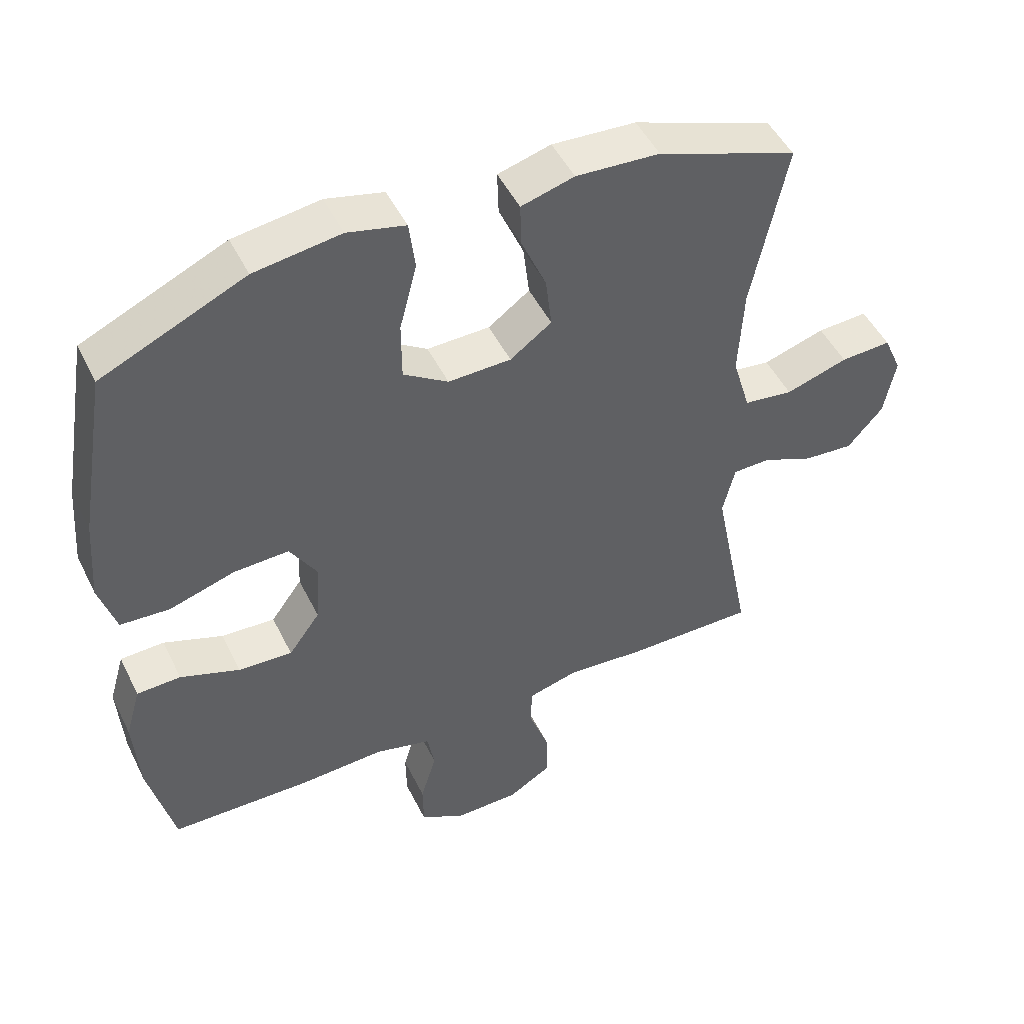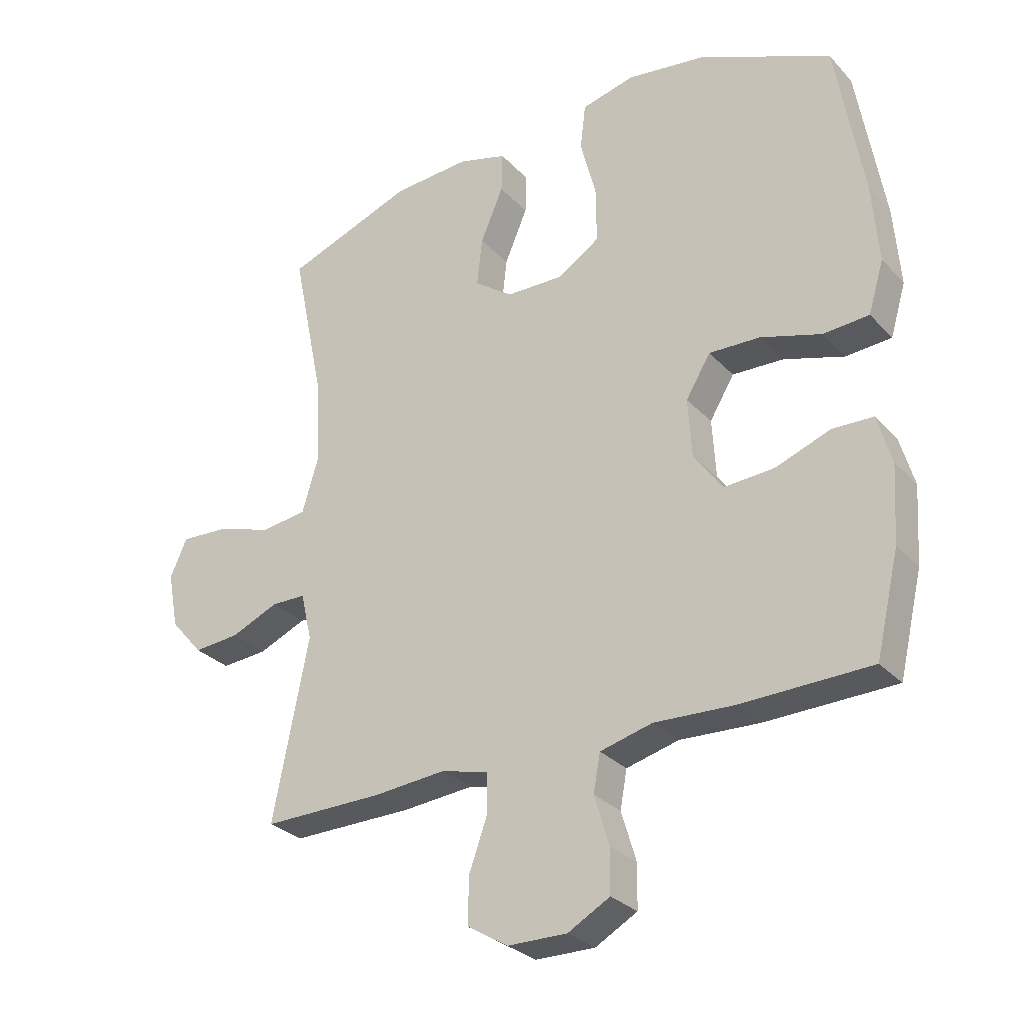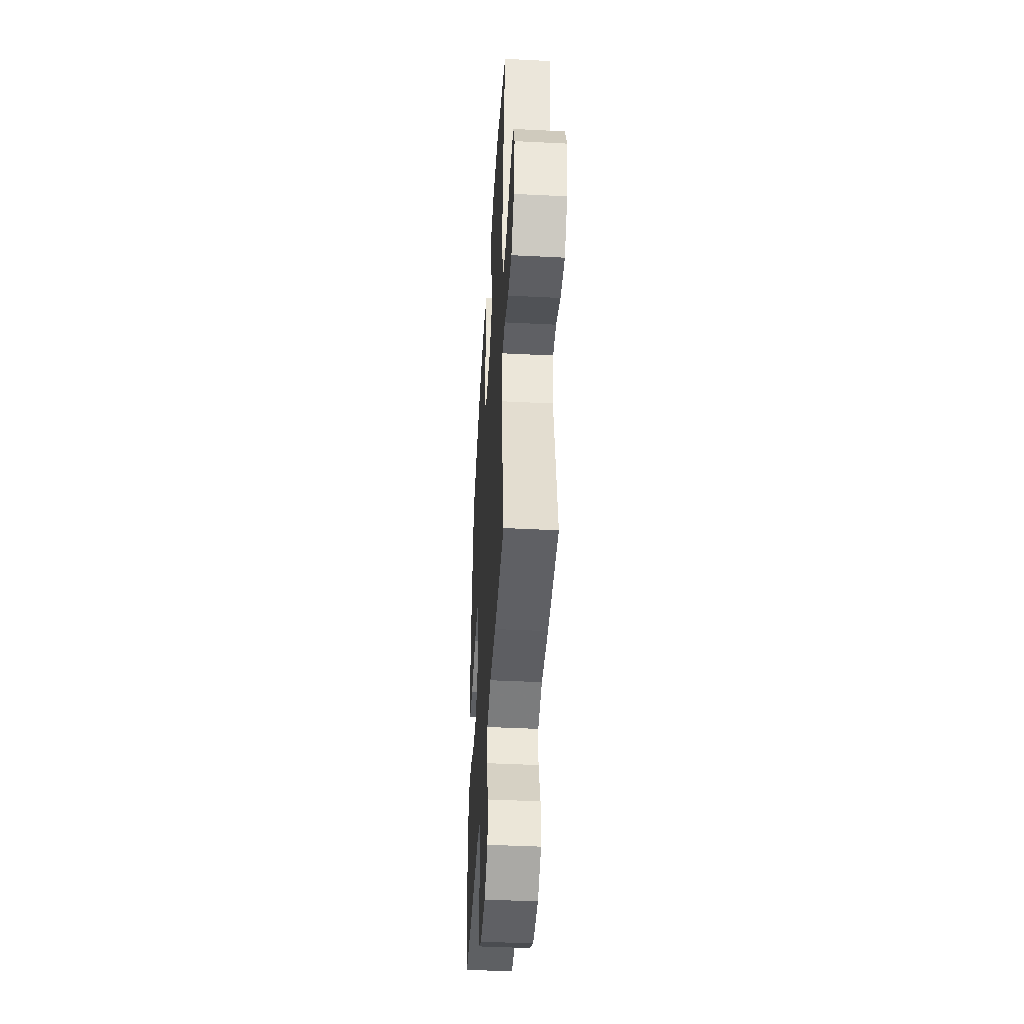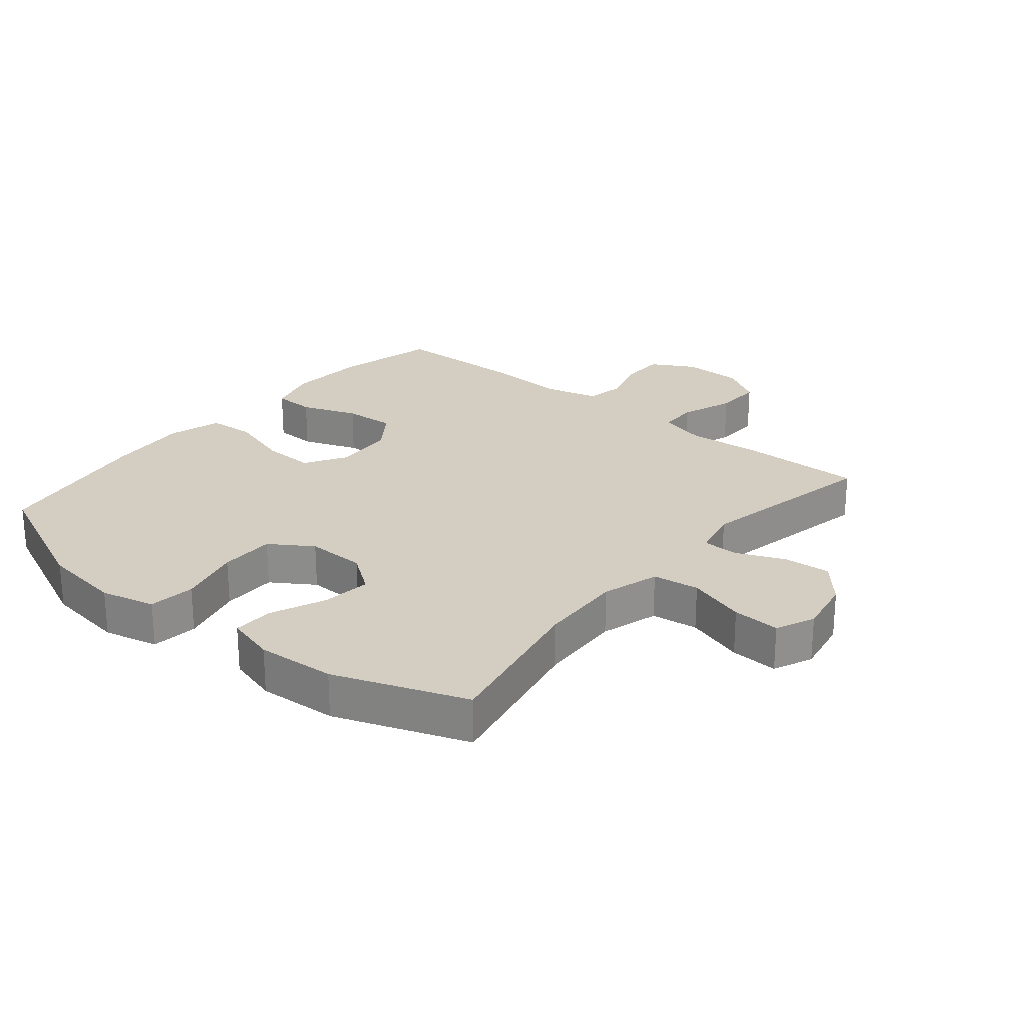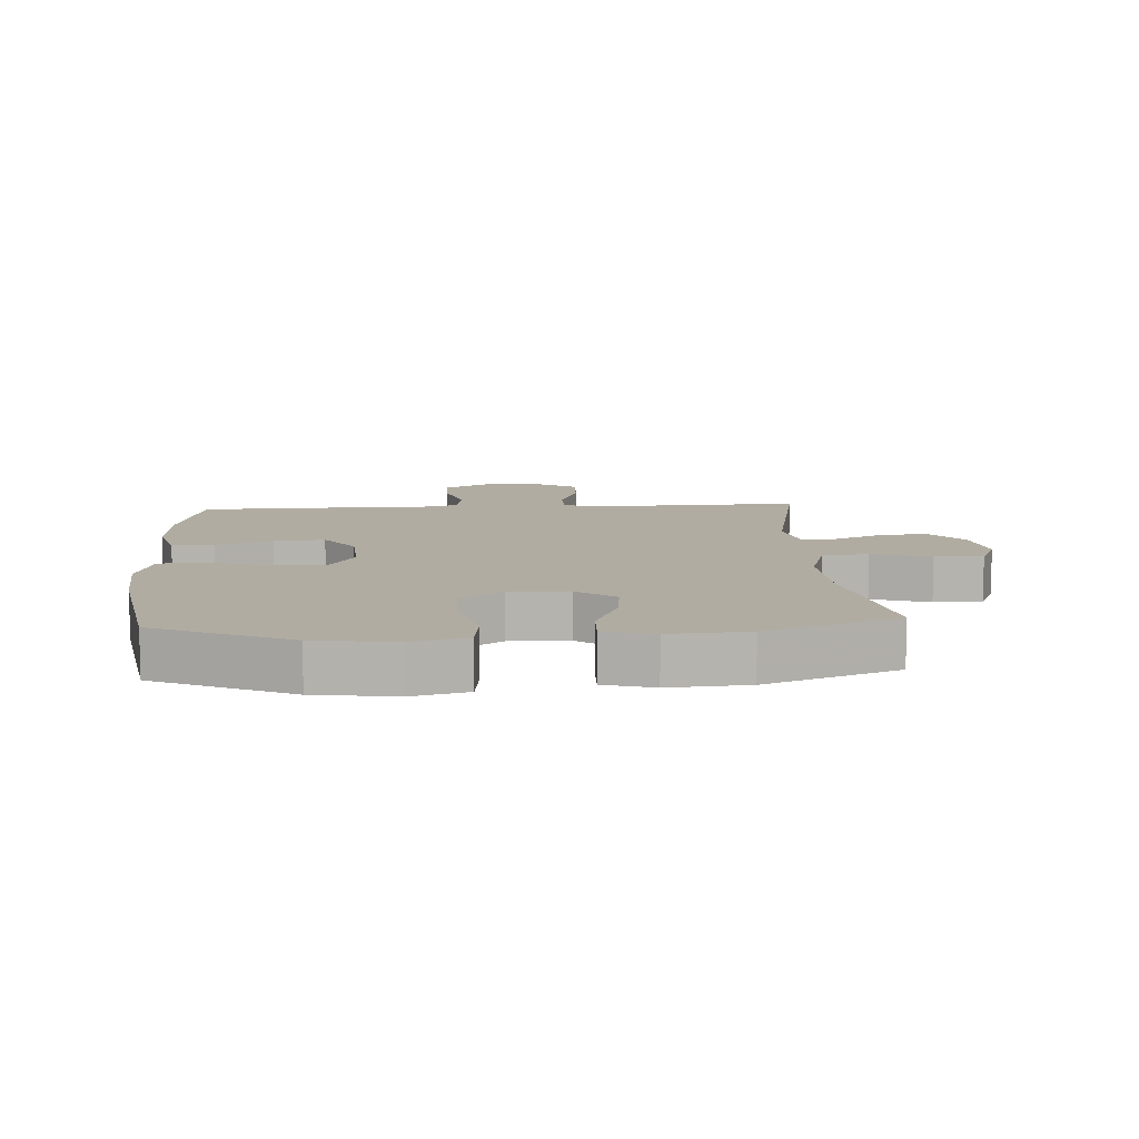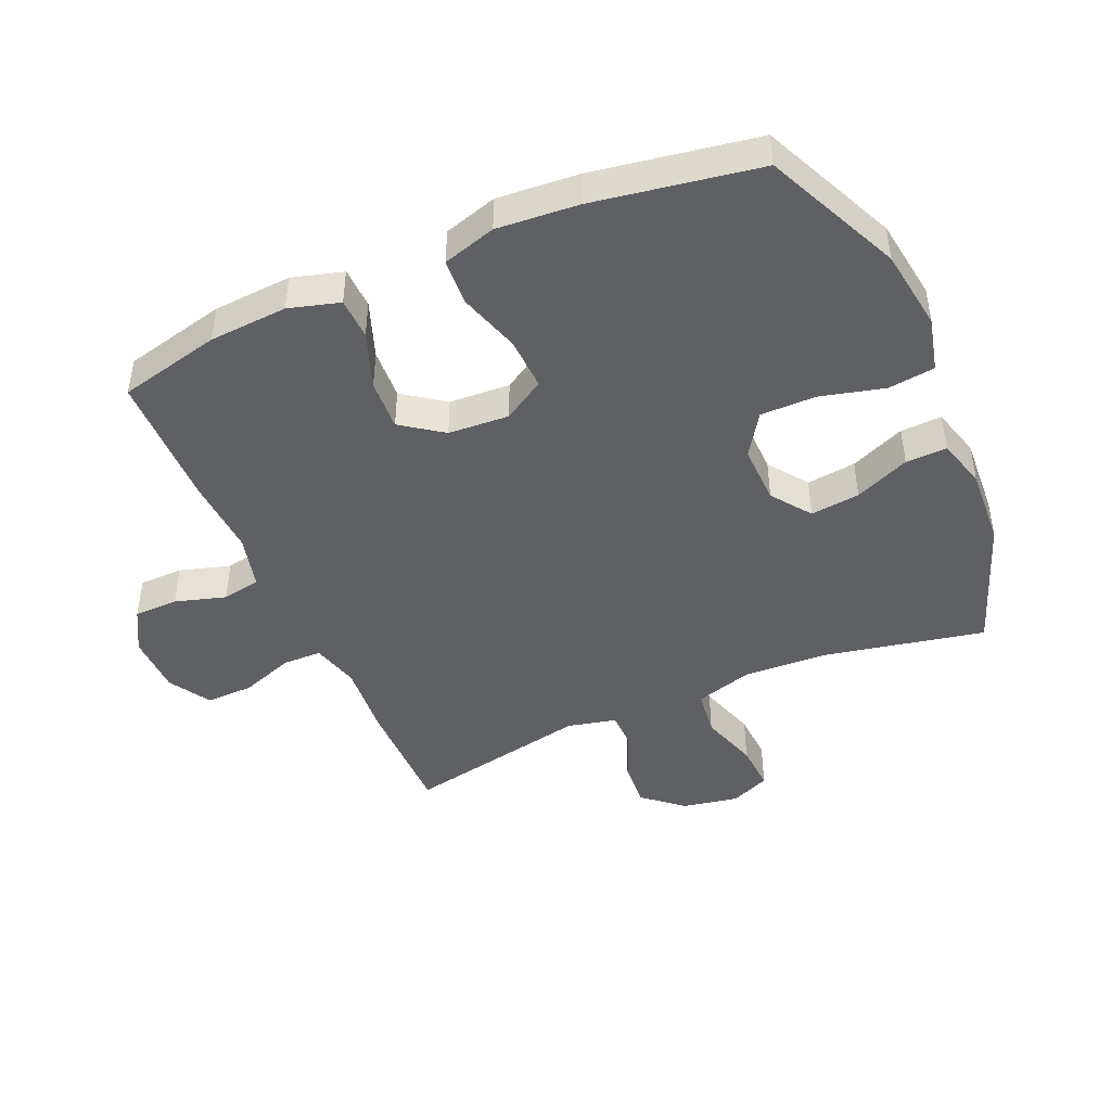
<metadata>
{"format":"obj","ext":"obj","renderer":"f3d","projection":"perspective","resolution":1024,"background":"white","views":[{"elev":49.0,"azim":-25.6,"up":"+Z"},{"elev":-29.0,"azim":-146.3,"up":"+Z"},{"elev":-43.9,"azim":86.6,"up":"+Z"},{"elev":24.9,"azim":39.7,"up":"+Y"},{"elev":10.2,"azim":-3.6,"up":"+Y"},{"elev":-44.9,"azim":-66.3,"up":"+Y"}]}
</metadata>
<code>
v 0.5 0.07 0.5
v 0.448 0.07 0.248
v 0.441 0.07 0.113
v 0.468 0.07 0.022
v 0.542 0.07 0.012
v 0.635 0.07 0.041
v 0.711 0.07 0.045
v 0.738 0.07 -0.017
v 0.721 0.07 -0.107
v 0.668 0.07 -0.168
v 0.593 0.07 -0.162
v 0.516 0.07 -0.129
v 0.46 0.07 -0.13
v 0.442 0.07 -0.207
v 0.5 0.07 -0.5
v 0.304 0.07 -0.498
v 0.187 0.07 -0.488
v 0.111 0.07 -0.508
v 0.11 0.07 -0.57
v 0.14 0.07 -0.654
v 0.142 0.07 -0.729
v 0.076 0.07 -0.769
v -0.02 0.07 -0.77
v -0.088 0.07 -0.732
v -0.089 0.07 -0.662
v -0.065 0.07 -0.582
v -0.076 0.07 -0.521
v -0.161 0.07 -0.499
v -0.289 0.07 -0.505
v -0.5 0.07 -0.5
v -0.538 0.07 -0.339
v -0.546 0.07 -0.215
v -0.523 0.07 -0.135
v -0.457 0.07 -0.133
v -0.368 0.07 -0.166
v -0.287 0.07 -0.171
v -0.24 0.07 -0.106
v -0.234 0.07 -0.01
v -0.274 0.07 0.056
v -0.357 0.07 0.053
v -0.455 0.07 0.023
v -0.529 0.07 0.028
v -0.554 0.07 0.112
v -0.544 0.07 0.24
v -0.5 0.07 0.5
v -0.286 0.07 0.596
v -0.157 0.07 0.614
v -0.071 0.07 0.593
v -0.062 0.07 0.519
v -0.088 0.07 0.418
v -0.088 0.07 0.33
v -0.021 0.07 0.286
v 0.073 0.07 0.288
v 0.135 0.07 0.333
v 0.126 0.07 0.411
v 0.089 0.07 0.498
v 0.087 0.07 0.563
v 0.166 0.07 0.585
v 0.291 0.07 0.577
v 0.5 0 0.5
v 0.448 0 0.248
v 0.441 0 0.113
v 0.468 0 0.022
v 0.542 0 0.012
v 0.635 0 0.041
v 0.711 0 0.045
v 0.738 0 -0.017
v 0.721 0 -0.107
v 0.668 0 -0.168
v 0.593 0 -0.162
v 0.516 0 -0.129
v 0.46 0 -0.13
v 0.442 0 -0.207
v 0.5 0 -0.5
v 0.304 0 -0.498
v 0.187 0 -0.488
v 0.111 0 -0.508
v 0.11 0 -0.57
v 0.14 0 -0.654
v 0.142 0 -0.729
v 0.076 0 -0.769
v -0.02 0 -0.77
v -0.088 0 -0.732
v -0.089 0 -0.662
v -0.065 0 -0.582
v -0.076 0 -0.521
v -0.161 0 -0.499
v -0.289 0 -0.505
v -0.5 0 -0.5
v -0.538 0 -0.339
v -0.546 0 -0.215
v -0.523 0 -0.135
v -0.457 0 -0.133
v -0.368 0 -0.166
v -0.287 0 -0.171
v -0.24 0 -0.106
v -0.234 0 -0.01
v -0.274 0 0.056
v -0.357 0 0.053
v -0.455 0 0.023
v -0.529 0 0.028
v -0.554 0 0.112
v -0.544 0 0.24
v -0.5 0 0.5
v -0.286 0 0.596
v -0.157 0 0.614
v -0.071 0 0.593
v -0.062 0 0.519
v -0.088 0 0.418
v -0.088 0 0.33
v -0.021 0 0.286
v 0.073 0 0.288
v 0.135 0 0.333
v 0.126 0 0.411
v 0.089 0 0.498
v 0.087 0 0.563
v 0.166 0 0.585
v 0.291 0 0.577
f 59 1 2
f 58 59 2
f 57 58 2
f 56 57 2
f 55 56 2
f 54 55 2 3
f 53 54 3 4
f 52 53 4
f 48 49 50
f 47 48 50
f 46 47 50
f 45 46 50
f 44 45 50
f 43 44 50
f 42 43 50
f 41 42 50
f 40 41 50
f 39 40 50 51
f 38 39 51 52
f 33 34 35
f 32 33 35
f 31 32 35
f 30 31 35
f 29 30 35
f 28 29 35
f 27 28 35 36
f 24 25 26
f 23 24 26
f 22 23 26
f 21 22 26
f 20 21 26
f 19 20 26
f 18 19 26 27
f 27 36 37
f 18 27 37
f 17 18 37
f 37 38 52
f 17 37 52
f 16 17 52
f 15 16 52
f 14 15 52
f 10 11 12
f 9 10 12
f 8 9 12
f 7 8 12
f 6 7 12
f 5 6 12
f 13 14 52 4
f 4 5 12 13
f 61 60 118
f 61 118 117
f 61 117 116
f 61 116 115
f 61 115 114
f 62 61 114 113
f 63 62 113 112
f 63 112 111
f 109 108 107
f 109 107 106
f 109 106 105
f 109 105 104
f 109 104 103
f 109 103 102
f 109 102 101
f 109 101 100
f 109 100 99
f 110 109 99 98
f 111 110 98 97
f 94 93 92
f 94 92 91
f 94 91 90
f 94 90 89
f 94 89 88
f 94 88 87
f 95 94 87 86
f 85 84 83
f 85 83 82
f 85 82 81
f 85 81 80
f 85 80 79
f 85 79 78
f 86 85 78 77
f 96 95 86
f 96 86 77
f 96 77 76
f 111 97 96
f 111 96 76
f 111 76 75
f 111 75 74
f 111 74 73
f 71 70 69
f 71 69 68
f 71 68 67
f 71 67 66
f 71 66 65
f 71 65 64
f 63 111 73 72
f 72 71 64 63
f 1 60 61 2
f 2 61 62 3
f 3 62 63 4
f 4 63 64 5
f 5 64 65 6
f 6 65 66 7
f 7 66 67 8
f 8 67 68 9
f 9 68 69 10
f 10 69 70 11
f 11 70 71 12
f 12 71 72 13
f 13 72 73 14
f 14 73 74 15
f 15 74 75 16
f 16 75 76 17
f 17 76 77 18
f 18 77 78 19
f 19 78 79 20
f 20 79 80 21
f 21 80 81 22
f 22 81 82 23
f 23 82 83 24
f 24 83 84 25
f 25 84 85 26
f 26 85 86 27
f 27 86 87 28
f 28 87 88 29
f 29 88 89 30
f 30 89 90 31
f 31 90 91 32
f 32 91 92 33
f 33 92 93 34
f 34 93 94 35
f 35 94 95 36
f 36 95 96 37
f 37 96 97 38
f 38 97 98 39
f 39 98 99 40
f 40 99 100 41
f 41 100 101 42
f 42 101 102 43
f 43 102 103 44
f 44 103 104 45
f 45 104 105 46
f 46 105 106 47
f 47 106 107 48
f 48 107 108 49
f 49 108 109 50
f 50 109 110 51
f 51 110 111 52
f 52 111 112 53
f 53 112 113 54
f 54 113 114 55
f 55 114 115 56
f 56 115 116 57
f 57 116 117 58
f 58 117 118 59
f 59 118 60 1

</code>
